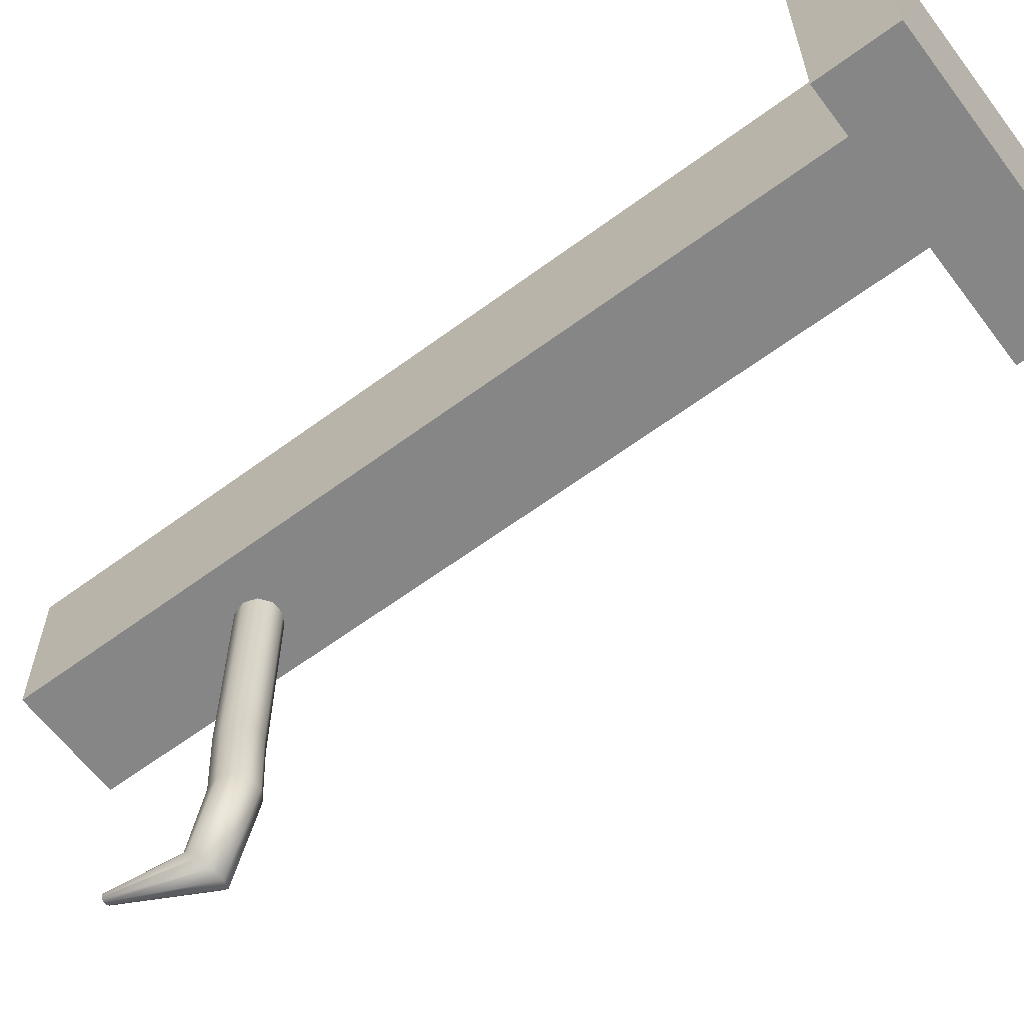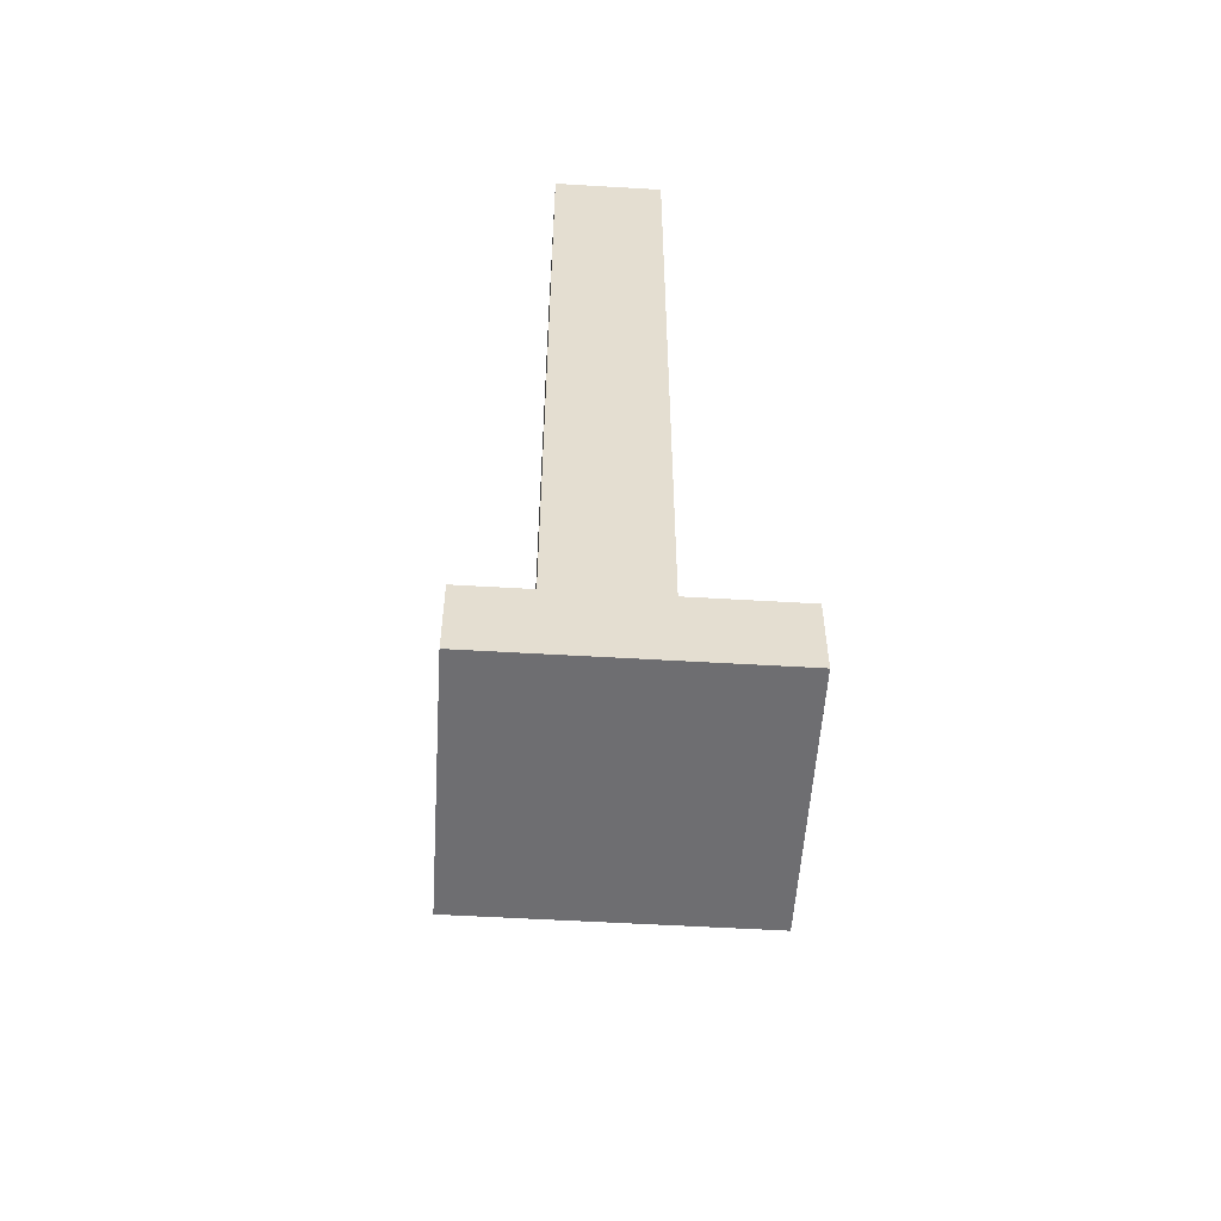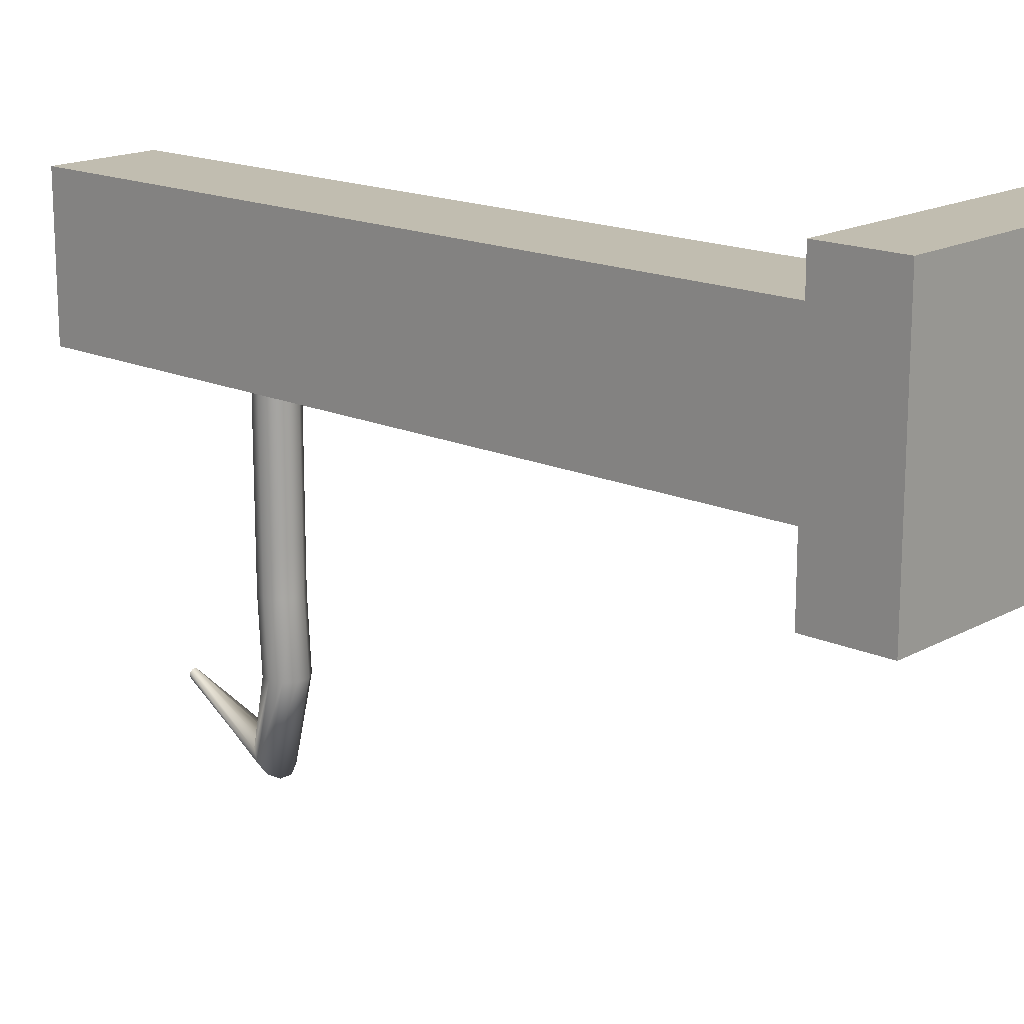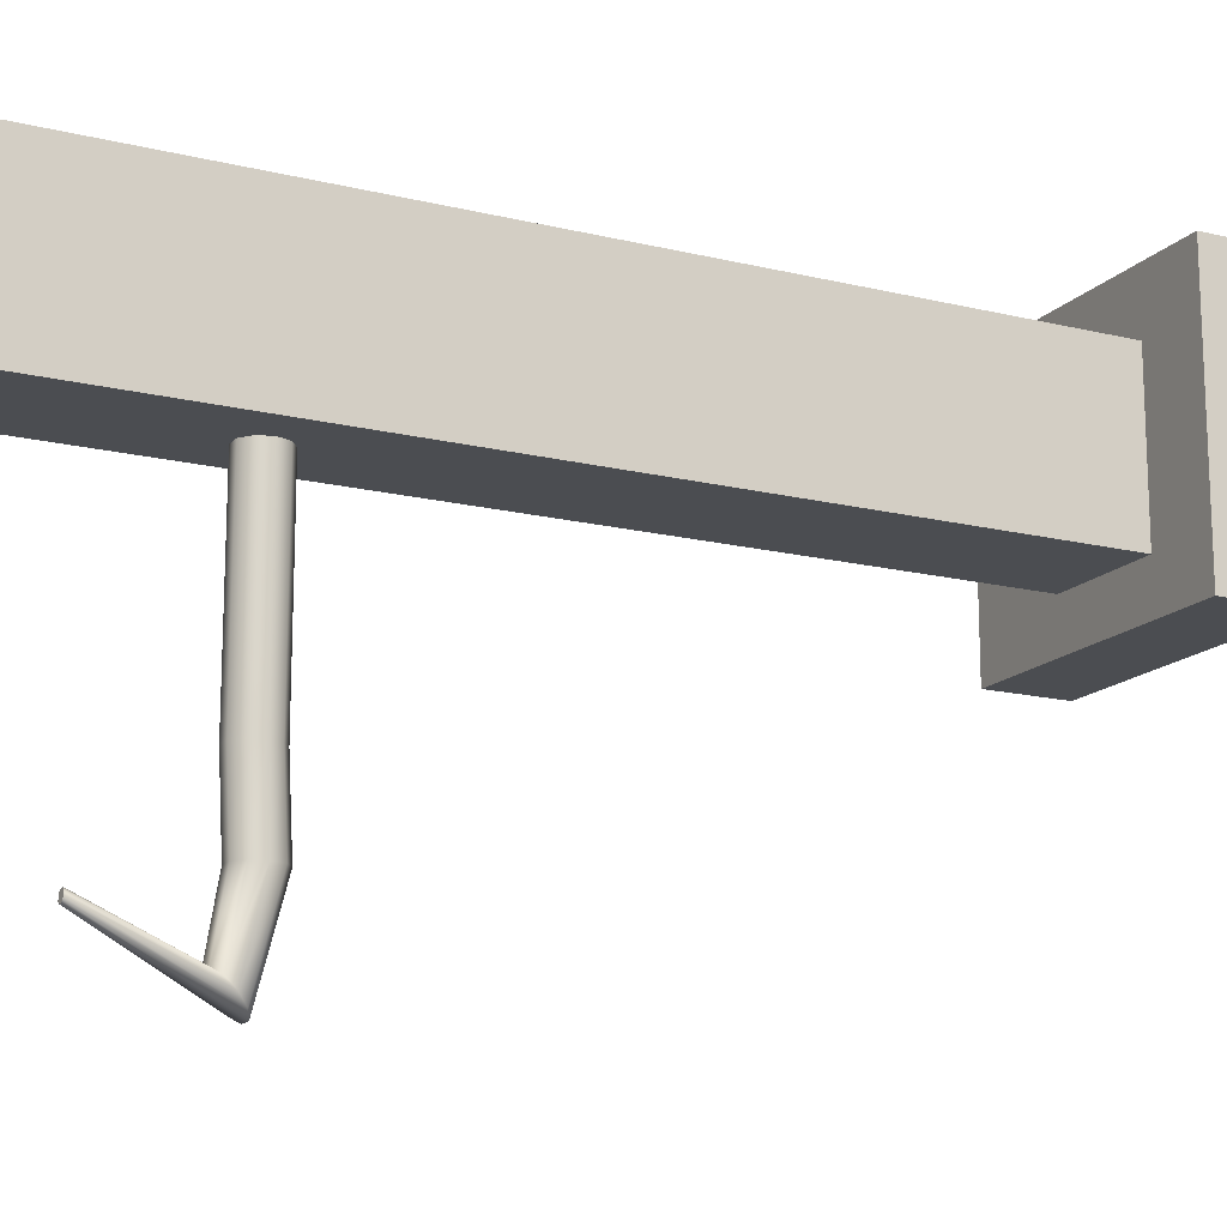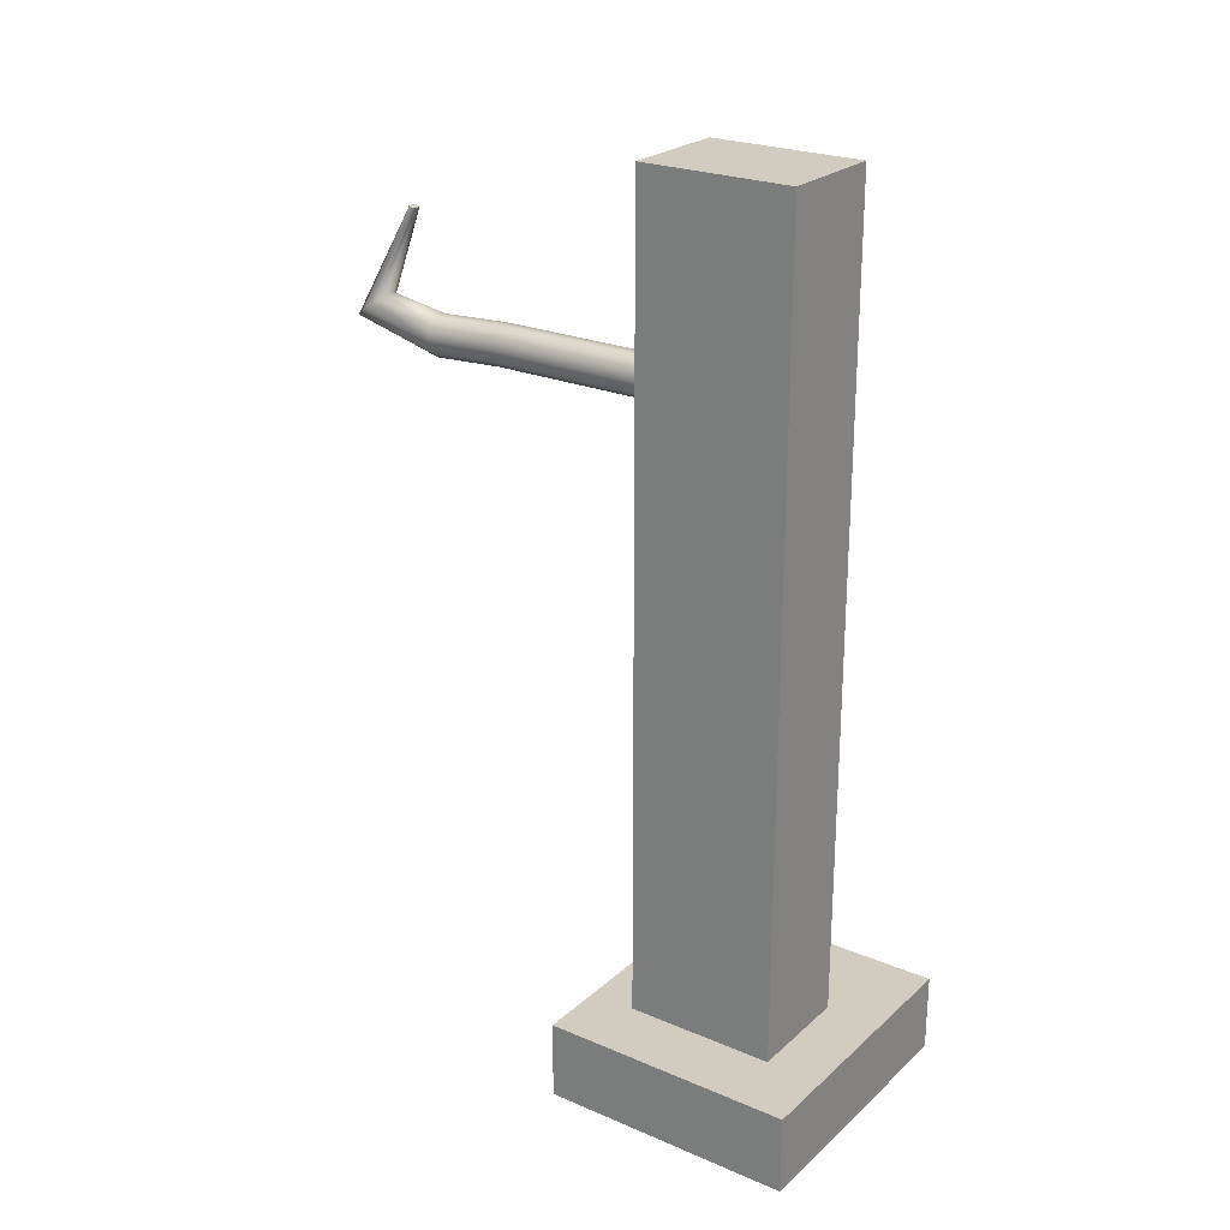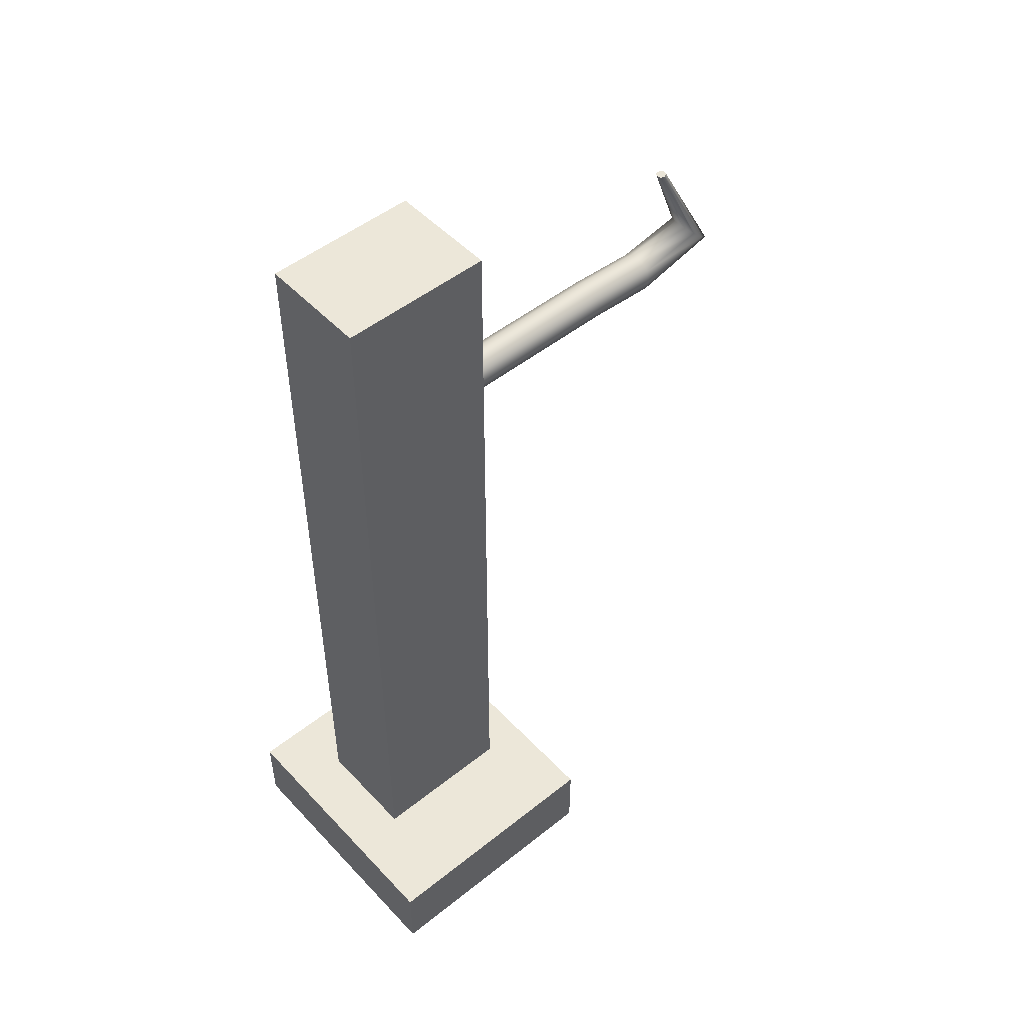
<metadata>
{"format":"obj","ext":"obj","renderer":"f3d","projection":"perspective","resolution":1024,"background":"white","views":[{"elev":-62.1,"azim":126.9,"up":"+Y"},{"elev":-54.4,"azim":176.4,"up":"+Z"},{"elev":16.7,"azim":132.3,"up":"+Y"},{"elev":-15.6,"azim":62.8,"up":"+Y"},{"elev":24.1,"azim":125.2,"up":"+Z"},{"elev":50.1,"azim":-131.2,"up":"+Z"}]}
</metadata>
<code>
v  98.34 64.41 -24.65
v  98.34 58.1 -24.65
v  93.77 58.1 -24.65
v  93.77 64.41 -24.65
v  98.34 64.41 9.234
v  93.77 64.41 9.234
v  93.77 58.1 9.234
v  98.34 58.1 9.234
v  89.65 56.2 -27.92
v  89.65 66.76 -27.92
v  101.1 66.76 -27.92
v  101.1 56.2 -27.92
v  89.65 56.2 -24.65
v  101.1 56.2 -24.65
v  101.1 66.76 -24.65
v  89.65 66.76 -24.65
v  95.07 58.1 0.8156
v  95.23 58.1 0.3132
v  95.23 52.24 0.3132
v  95.07 52.24 0.8156
v  95.66 58.1 0.0028
v  95.66 52.24 0.0028
v  96.19 58.1 0.0028
v  96.19 52.24 0.0028
v  96.62 58.1 0.3132
v  96.62 52.24 0.3132
v  96.78 58.1 0.8156
v  96.78 52.24 0.8156
v  96.62 58.1 1.318
v  96.62 52.24 1.318
v  96.19 58.1 1.628
v  96.19 52.24 1.628
v  95.66 58.1 1.628
v  95.66 52.24 1.628
v  95.23 58.1 1.318
v  95.23 52.24 1.318
v  95.23 50.38 0.3132
v  95.07 50.38 0.8156
v  95.66 50.38 0.0028
v  96.19 50.38 0.0028
v  96.62 50.38 0.3132
v  96.78 50.38 0.8156
v  96.62 50.38 1.318
v  96.19 50.38 1.628
v  95.66 50.38 1.628
v  95.23 50.38 1.318
v  95.23 47.44 0.1475
v  95.07 47.44 0.6499
v  95.66 47.4 -0.1629
v  96.19 47.4 -0.1629
v  96.62 47.4 0.1475
v  96.78 47.4 0.6499
v  96.62 47.4 1.152
v  96.19 47.4 1.463
v  95.66 47.4 1.463
v  95.23 47.4 1.152
v  95.23 43.81 1.044
v  95.07 44.2 1.367
v  95.66 43.58 0.8443
v  96.19 43.58 0.8443
v  96.62 43.81 1.044
v  96.78 44.2 1.367
v  96.62 44.58 1.69
v  96.19 44.82 1.889
v  95.66 44.82 1.889
v  95.23 44.58 1.69
v  95.76 46.13 5.545
v  95.72 46.26 5.535
v  95.86 46.06 5.552
v  95.99 46.06 5.552
v  96.09 46.13 5.545
v  96.13 46.26 5.535
v  96.09 46.38 5.524
v  95.99 46.45 5.517
v  95.86 46.45 5.517
v  95.76 46.38 5.524
g ganchoOlla_GAME
f 1 2 3
f 3 4 1
f 5 6 7
f 7 8 5
f 8 7 3
f 3 2 8
f 5 8 2
f 2 1 5
f 6 5 1
f 1 4 6
f 7 6 4
f 4 3 7
f 9 10 11
f 11 12 9
f 13 14 15
f 15 16 13
f 9 12 14
f 14 13 9
f 12 11 15
f 15 14 12
f 11 10 16
f 16 15 11
f 10 9 13
f 13 16 10
f 17 18 19
f 19 20 17
f 18 21 22
f 22 19 18
f 21 23 24
f 24 22 21
f 23 25 26
f 26 24 23
f 25 27 28
f 28 26 25
f 27 29 30
f 30 28 27
f 29 31 32
f 32 30 29
f 31 33 34
f 34 32 31
f 33 35 36
f 36 34 33
f 35 17 20
f 20 36 35
f 20 19 37
f 37 38 20
f 19 22 39
f 39 37 19
f 22 24 40
f 40 39 22
f 24 26 41
f 41 40 24
f 26 28 42
f 42 41 26
f 28 30 43
f 43 42 28
f 30 32 44
f 44 43 30
f 32 34 45
f 45 44 32
f 34 36 46
f 46 45 34
f 36 20 38
f 38 46 36
f 38 37 47
f 47 48 38
f 37 39 49
f 49 47 37
f 39 40 50
f 50 49 39
f 40 41 51
f 51 50 40
f 41 42 52
f 52 51 41
f 42 43 53
f 53 52 42
f 43 44 54
f 54 53 43
f 44 45 55
f 55 54 44
f 45 46 56
f 56 55 45
f 46 38 48
f 48 56 46
f 48 47 57
f 57 58 48
f 47 49 59
f 59 57 47
f 49 50 60
f 60 59 49
f 50 51 61
f 61 60 50
f 51 52 62
f 62 61 51
f 52 53 63
f 63 62 52
f 53 54 64
f 64 63 53
f 54 55 65
f 65 64 54
f 55 56 66
f 66 65 55
f 56 48 58
f 58 66 56
f 58 57 67
f 67 68 58
f 57 59 69
f 69 67 57
f 59 60 70
f 70 69 59
f 60 61 71
f 71 70 60
f 61 62 72
f 72 71 61
f 62 63 73
f 73 72 62
f 63 64 74
f 74 73 63
f 64 65 75
f 75 74 64
f 65 66 76
f 76 75 65
f 66 58 68
f 68 76 66
f 33 31 29
f 29 27 25
f 25 23 21
f 21 18 17
f 25 21 17
f 29 25 17
f 33 29 17
f 35 33 17
f 67 69 70
f 70 71 72
f 72 73 74
f 74 75 76
f 72 74 76
f 70 72 76
f 67 70 76
f 68 67 76

</code>
